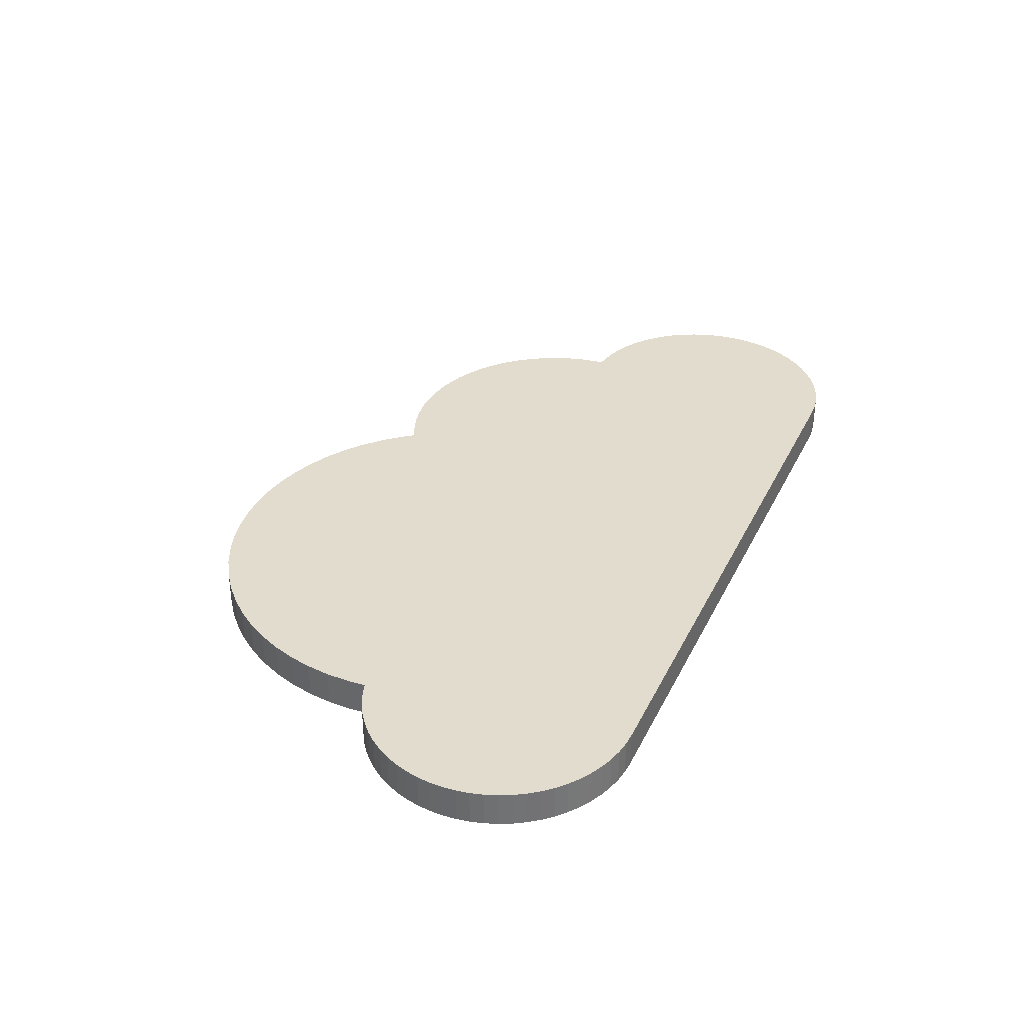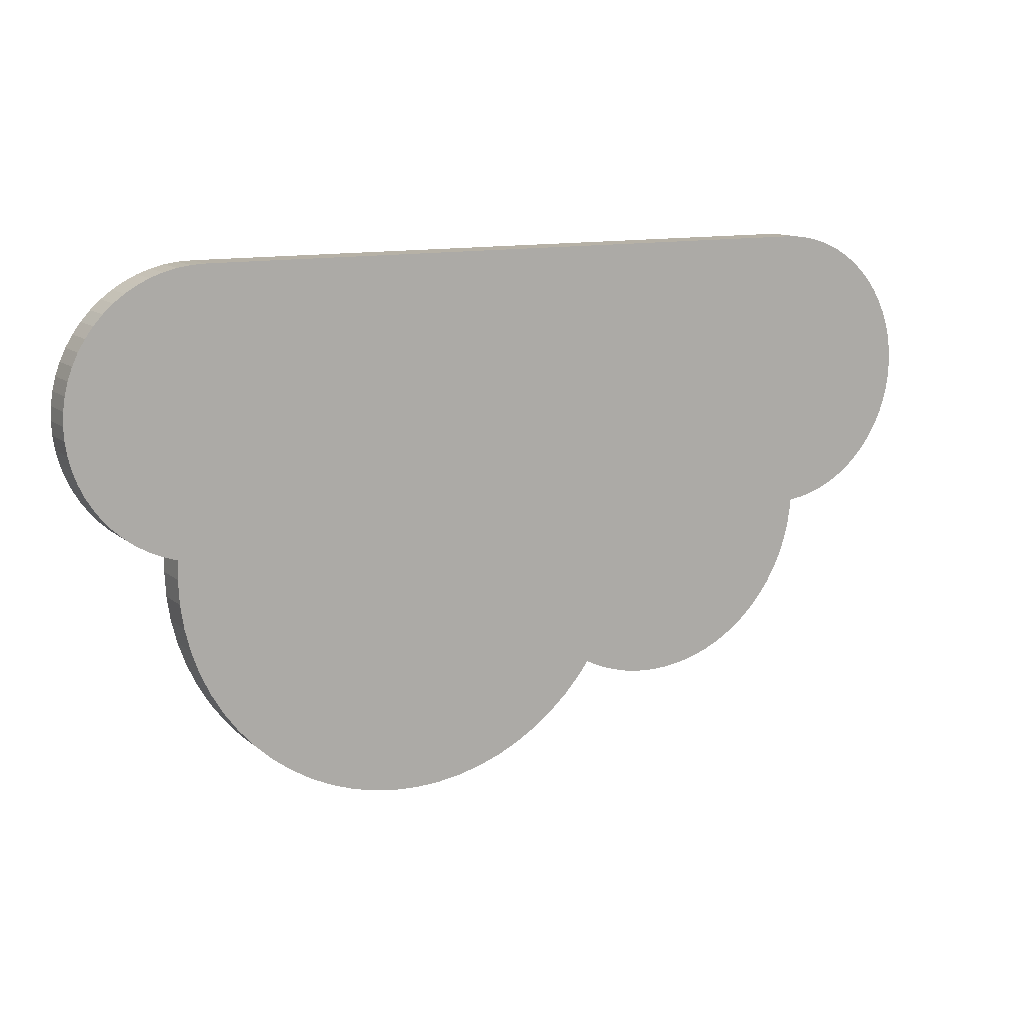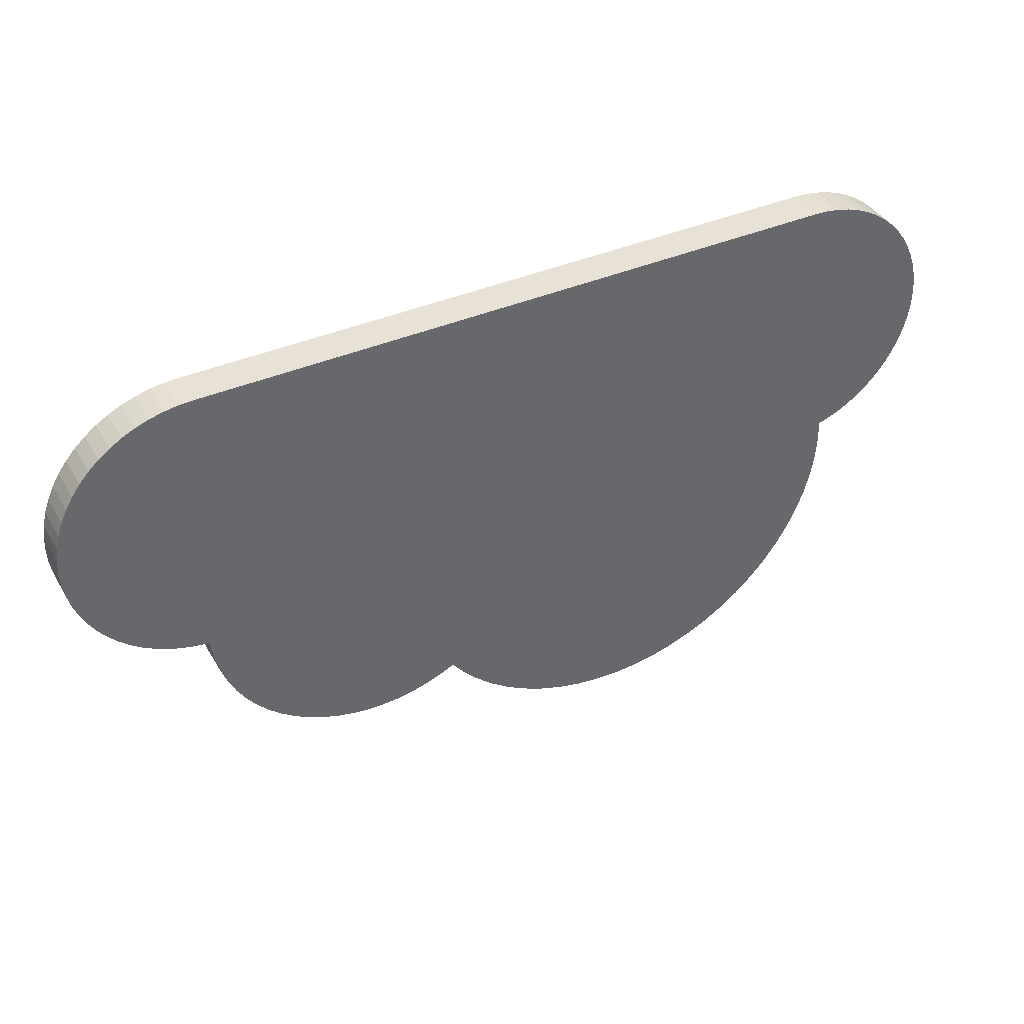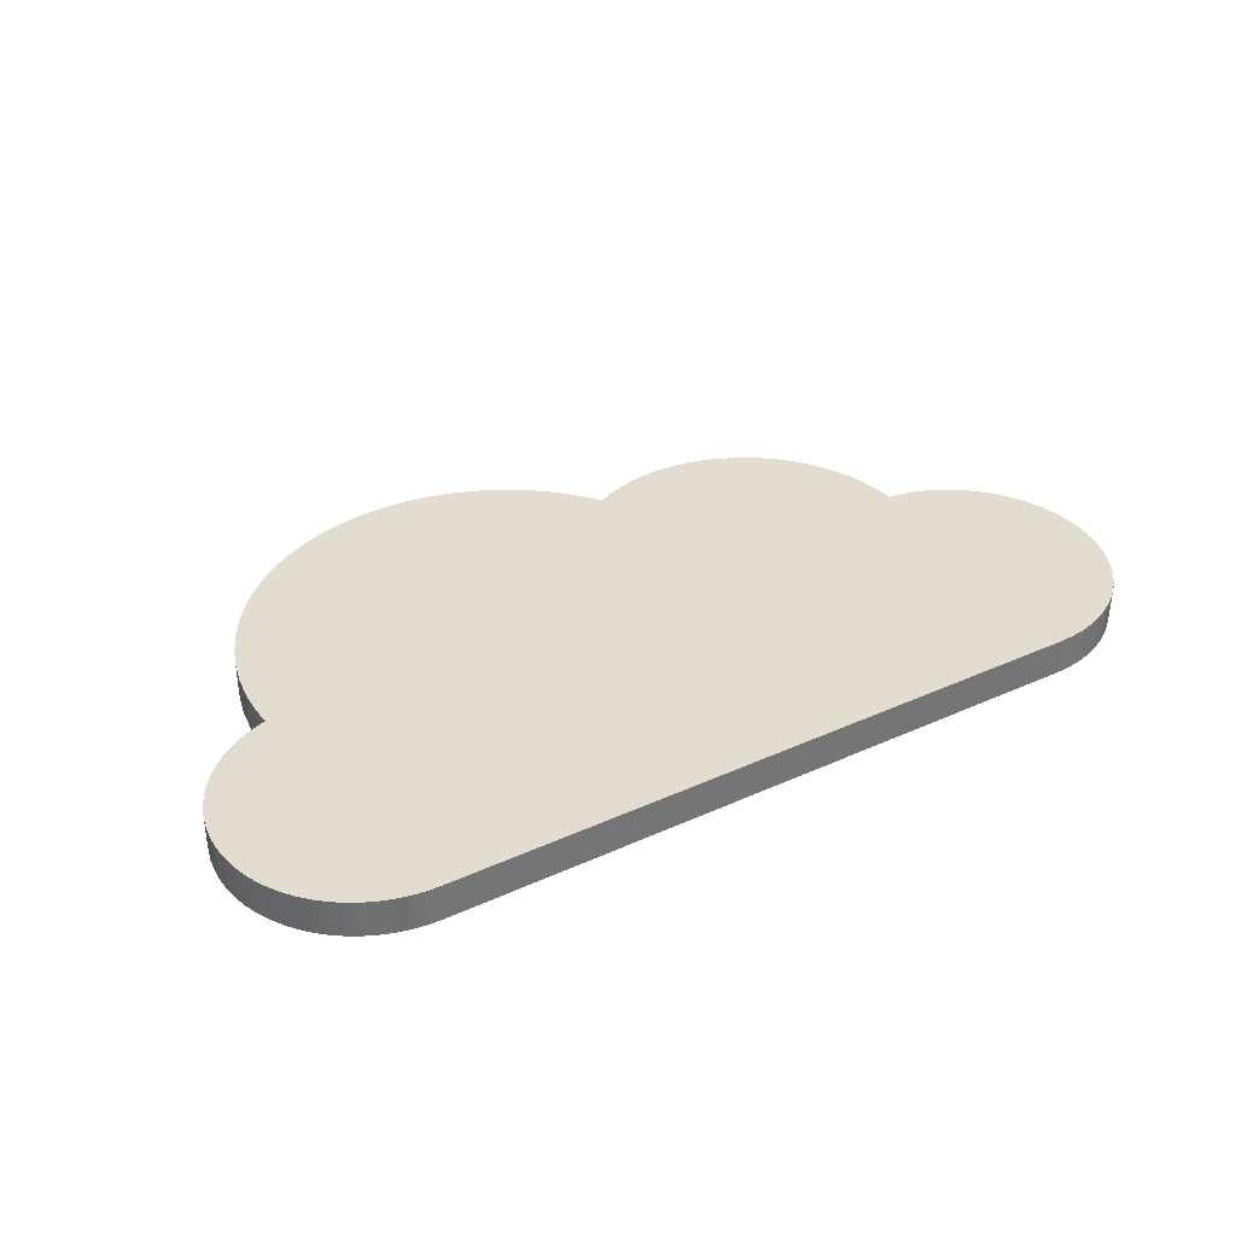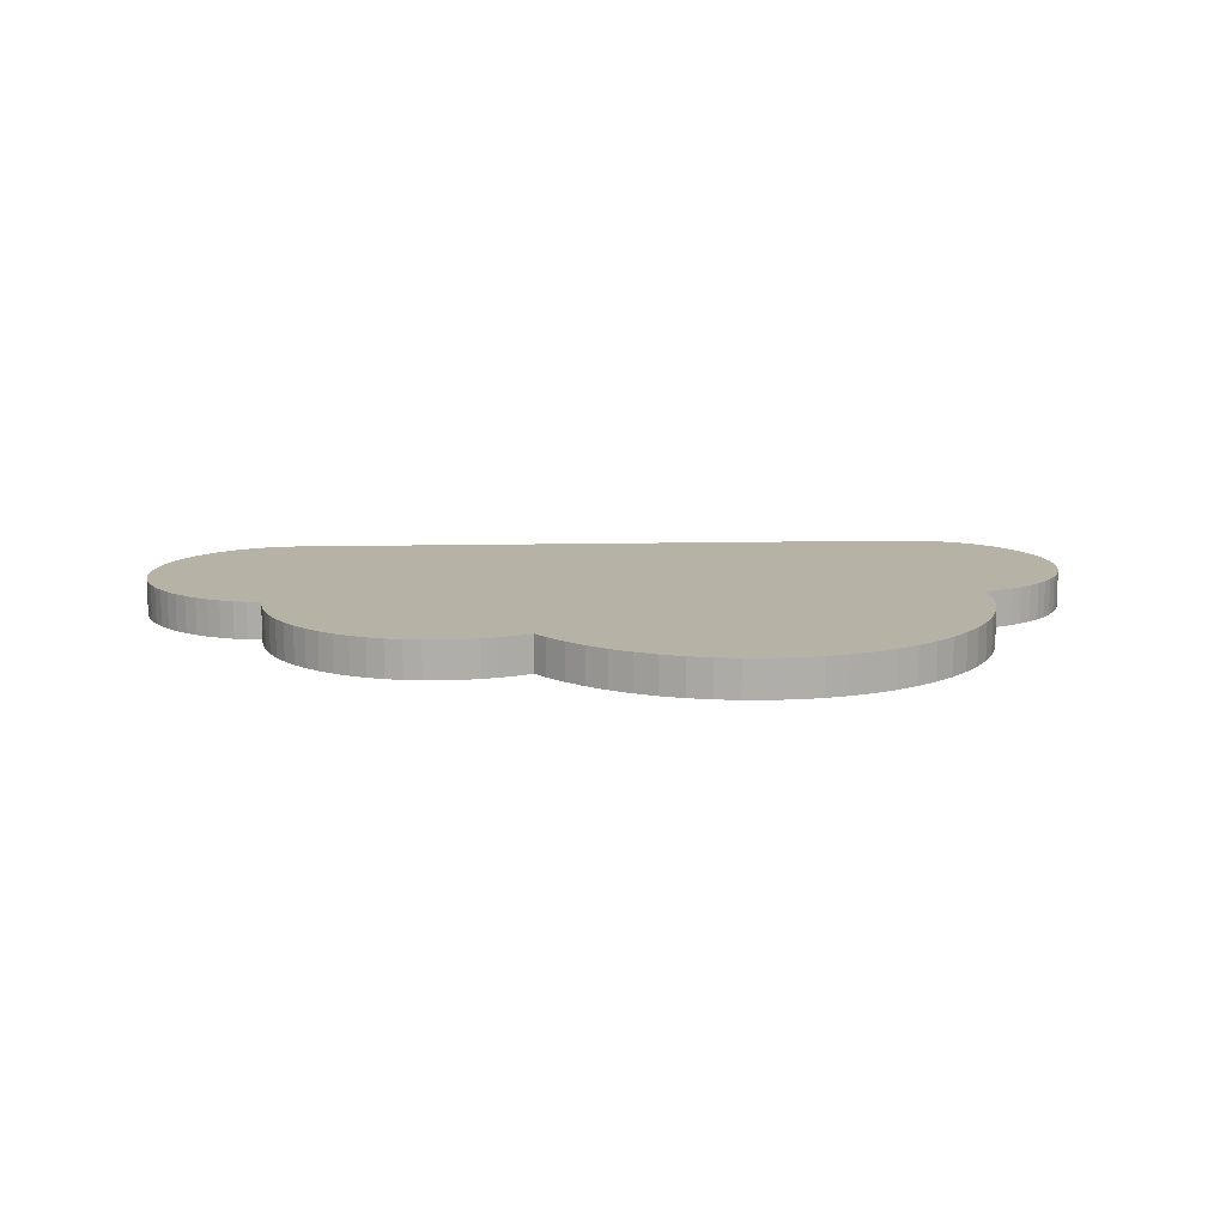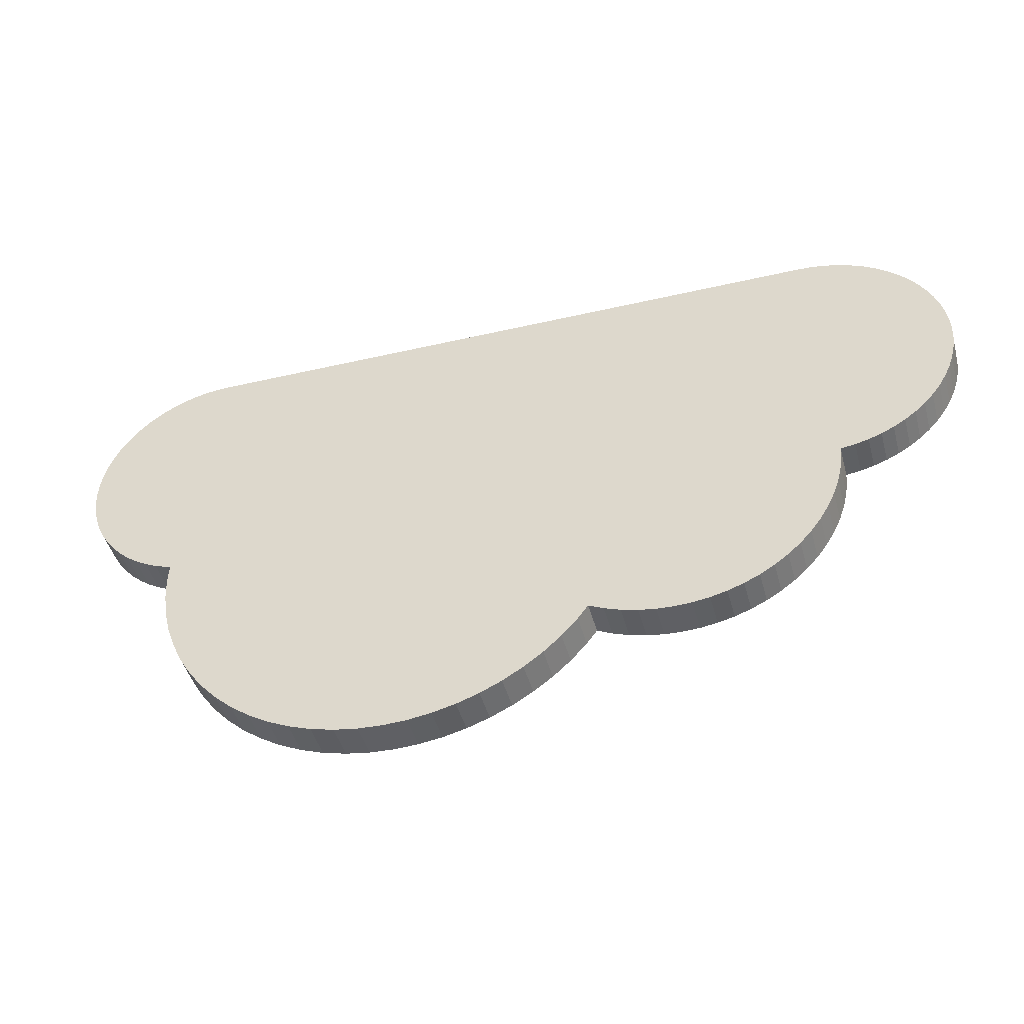
<metadata>
{"format":"obj","ext":"obj","renderer":"f3d","projection":"perspective","resolution":1024,"background":"white","views":[{"elev":34.7,"azim":-66.7,"up":"+Y"},{"elev":12.1,"azim":-29.1,"up":"+Z"},{"elev":40.1,"azim":152.2,"up":"+Z"},{"elev":35.6,"azim":-31.0,"up":"+Y"},{"elev":12.5,"azim":177.0,"up":"+Y"},{"elev":-45.2,"azim":15.0,"up":"+Z"}]}
</metadata>
<code>
o Cloud
v 35.95 -0 -4.928
v 34.5 -0 5
v 35.91 -0 -5.862
v 35.63 -0 -7.707
v 48.82 4 16.43
v 48.82 -0 16.43
v 49.33 -0 15
v 35.95 4 -4.928
v 36.02 -0 -4.925
v 36.02 4 -4.925
v -40.35 -0 -3.354
v -41.74 -0 -2.858
v -41.74 4 -2.858
v -40.35 4 -3.354
v 49.33 4 15
v -43.07 -0 -2.229
v -43.07 4 -2.229
v -38.86 -0 -13.19
v 5.238 -0 -24.24
v -39.49 -0 -10.67
v -37.98 -0 -15.64
v -40.35 -0 25.35
v -40.35 4 25.35
v -41.74 4 24.86
v -41.74 -0 24.86
v -39.87 -0 -8.097
v -44.33 -0 -1.472
v -44.33 4 -1.472
v -38.93 -0 25.71
v -38.93 4 25.71
v -33.99 -0 -22.31
v -32.24 -0 -24.24
v -45.52 -0 -0.595
v -45.52 4 -0.595
v -21.19 -0 -30.86
v -23.64 -0 -29.98
v -23.64 4 -29.98
v -21.19 4 -30.86
v 8.113 -0 -20.79
v -40 -0 -5.5
v -37.47 -0 25.93
v -37.47 4 25.93
v -25.99 -0 -28.87
v -25.99 4 -28.87
v -36 0 26
v -36 4 26
v 3.311 -0 -25.99
v -28.22 -0 -27.53
v -28.22 4 -27.53
v 11.48 4 -22.18
v 11.48 -0 -22.18
v 9.729 -0 -21.55
v 9.729 4 -21.55
v -30.31 -0 -25.99
v -30.31 4 -25.99
v -36 -0 5
v -39.9 -0 -3.468
v -46.61 -0 0.393
v -46.61 4 0.393
v -32.24 4 -24.24
v -10.9 4 -31.87
v -36 4 5
v -8.33 4 -31.49
v -5.807 4 -30.86
v -13.5 4 -32
v -16.1 4 -31.87
v -18.67 4 -31.49
v -47.6 -0 1.484
v -47.6 4 1.484
v 49.7 -0 13.52
v 49.7 4 13.52
v -48.47 -0 2.666
v -48.47 4 2.666
v 49.92 -0 12.02
v 49.92 4 12.02
v -49.23 -0 3.929
v -49.23 4 3.929
v -33.99 4 -22.31
v -35.53 4 -20.22
v 40.43 -0 -3.82
v 39 -0 -4.333
v 37.52 -0 -4.702
v 41.81 -0 -3.17
v 43.11 -0 -2.388
v 44.33 -0 -1.482
v 45.46 -0 -0.46
v 46.48 -0 0.667
v -35.53 -0 -20.22
v -49.86 -0 5.26
v -49.86 4 5.26
v 8.113 4 -20.79
v -36.87 -0 -17.99
v -50.35 -0 6.646
v -50.35 4 6.646
v 33.76 -0 -12.96
v 33.76 4 -12.96
v 34.55 -0 -11.27
v -50.71 -0 8.074
v -50.71 4 8.074
v 32.8 -0 -14.56
v 32.8 4 -14.56
v -50.93 -0 9.53
v -50.93 4 9.53
v 1.223 4 -27.53
v -1.008 4 -28.87
v 3.311 4 -25.99
v 5.238 4 -24.24
v 31.69 4 -16.05
v 48.82 -0 4.568
v 48.17 -0 3.193
v 49.33 -0 6.001
v 49.7 -0 7.476
v 49.92 -0 8.981
v 47.39 -0 1.889
v 50 -0 10.5
v -51 -0 11
v -51 4 11
v 31.69 -0 -16.05
v 1.223 -0 -27.53
v -3.359 4 -29.98
v -50.93 -0 12.47
v -50.93 4 12.47
v 30.43 -0 -17.43
v 30.43 4 -17.43
v -50.71 -0 13.93
v -50.71 4 13.93
v 13.29 4 -22.64
v 34.5 4 5
v 15.14 4 -22.91
v 35.91 4 -5.862
v 17 4 -23
v 29.05 -0 -18.69
v 29.05 4 -18.69
v -1.008 -0 -28.87
v 6.985 -0 -22.31
v -50.35 -0 15.35
v -50.35 4 15.35
v 27.56 -0 -19.8
v 27.56 4 -19.8
v 48.17 -0 17.81
v 47.39 -0 19.11
v 46.48 -0 20.33
v 45.46 -0 21.46
v 44.33 -0 22.48
v 43.11 -0 23.39
v 41.81 -0 24.17
v 40.43 -0 24.82
v 39 -0 25.33
v 37.52 -0 25.7
v 36.02 -0 25.92
v 34.5 0 26
v -49.86 4 16.74
v 25.96 -0 -20.76
v 25.96 4 -20.76
v 20.71 4 -22.64
v 18.86 -0 -22.91
v 18.86 4 -22.91
v -49.86 -0 16.74
v 24.27 -0 -21.55
v 24.27 4 -21.55
v 17 -0 -23
v 22.51 4 -22.18
v 35.18 4 -9.515
v 35.63 4 -7.707
v 13.29 -0 -22.64
v 15.14 -0 -22.91
v -49.23 -0 18.07
v -49.23 4 18.07
v 22.51 -0 -22.18
v -48.47 -0 19.33
v -48.47 4 19.33
v 20.71 -0 -22.64
v 6.985 4 -22.31
v 35.18 -0 -9.515
v -47.6 -0 20.52
v -47.6 4 20.52
v 34.55 4 -11.27
v -46.61 -0 21.61
v -46.61 4 21.61
v -45.52 -0 22.59
v -45.52 4 22.59
v -44.33 -0 23.47
v -44.33 4 23.47
v -43.07 -0 24.23
v -43.07 4 24.23
v 34.5 4 26
v -3.359 -0 -29.98
v -5.807 -0 -30.86
v 44.33 4 -1.482
v 43.11 4 -2.388
v 41.81 4 -3.17
v 40.43 4 -3.82
v 39 4 -4.333
v 37.52 4 -4.702
v -8.33 -0 -31.49
v -10.9 -0 -31.87
v -13.5 -0 -32
v -16.1 -0 -31.87
v -18.67 -0 -31.49
v 48.82 4 4.568
v 49.33 4 6.001
v 49.7 4 7.476
v 48.17 4 3.193
v 47.39 4 1.889
v 49.92 4 8.981
v 46.48 4 0.667
v 45.46 4 -0.46
v 50 4 10.5
v 48.17 4 17.81
v 47.39 4 19.11
v 46.48 4 20.33
v 36.02 4 25.92
v 37.52 4 25.7
v 39 4 25.33
v 40.43 4 24.82
v 41.81 4 24.17
v 43.11 4 23.39
v 44.33 4 22.48
v 45.46 4 21.46
v -39.87 4 -8.097
v -39.49 4 -10.67
v -38.86 4 -13.19
v -37.98 4 -15.64
v -36.87 4 -17.99
v -40 4 -5.5
v -39.9 4 -3.468
f 1 2 3
f 4 3 2
f 5 6 7
f 1 8 9
f 10 9 8
f 11 12 13
f 11 13 14
f 7 15 5
f 12 16 17
f 12 17 13
f 18 19 20
f 21 19 18
f 22 23 24
f 22 24 25
f 20 19 26
f 16 27 28
f 16 28 17
f 29 30 23
f 29 23 22
f 31 32 19
f 27 33 34
f 27 34 28
f 35 36 37
f 35 37 38
f 26 39 40
f 41 42 30
f 41 30 29
f 36 43 44
f 36 44 37
f 45 46 42
f 45 42 41
f 47 19 32
f 43 48 49
f 43 49 44
f 50 51 52
f 50 52 53
f 48 54 55
f 48 55 49
f 12 56 16
f 27 16 56
f 11 56 12
f 57 56 11
f 40 39 57
f 33 27 56
f 33 58 59
f 33 59 34
f 54 32 60
f 54 60 55
f 61 62 63
f 64 63 62
f 65 62 61
f 66 62 65
f 67 62 66
f 58 68 69
f 58 69 59
f 7 70 71
f 7 71 15
f 37 62 38
f 44 62 37
f 49 62 44
f 55 62 49
f 60 62 55
f 68 72 73
f 68 73 69
f 70 74 75
f 70 75 71
f 72 76 77
f 72 77 73
f 78 60 31
f 32 31 60
f 79 62 78
f 60 78 62
f 80 2 81
f 82 81 2
f 83 2 80
f 9 82 2
f 84 2 83
f 85 2 84
f 86 2 85
f 87 2 86
f 31 88 79
f 31 79 78
f 76 89 90
f 76 90 77
f 91 53 39
f 52 39 53
f 88 92 79
f 89 93 94
f 89 94 90
f 67 38 62
f 95 96 97
f 93 98 99
f 93 99 94
f 100 101 96
f 100 96 95
f 98 102 103
f 98 103 99
f 104 105 62
f 106 104 62
f 19 47 106
f 19 106 107
f 108 101 100
f 109 2 110
f 111 2 109
f 112 2 111
f 113 2 112
f 114 110 2
f 115 74 2
f 74 70 2
f 70 7 2
f 7 6 2
f 113 115 2
f 87 114 2
f 102 116 117
f 102 117 103
f 100 118 108
f 47 119 104
f 47 104 106
f 120 64 62
f 105 120 62
f 117 116 121
f 117 121 122
f 118 123 124
f 118 124 108
f 121 125 126
f 121 126 122
f 127 128 129
f 8 130 131
f 123 132 133
f 123 133 124
f 105 104 134
f 119 134 104
f 135 26 19
f 125 136 137
f 125 137 126
f 132 138 139
f 132 139 133
f 6 140 2
f 140 141 2
f 141 142 2
f 142 143 2
f 143 144 2
f 144 145 2
f 145 146 2
f 146 147 2
f 147 148 2
f 149 2 148
f 150 2 149
f 151 2 150
f 120 105 134
f 136 152 137
f 138 153 154
f 138 154 139
f 155 156 157
f 136 158 152
f 153 159 160
f 153 160 154
f 156 161 131
f 156 131 157
f 96 101 162
f 163 162 164
f 51 2 52
f 165 166 2
f 161 2 166
f 165 2 51
f 158 167 168
f 158 168 152
f 159 169 162
f 159 162 160
f 161 129 131
f 167 170 171
f 167 171 168
f 3 4 164
f 3 164 130
f 169 172 155
f 169 155 162
f 47 32 119
f 39 26 135
f 92 88 19
f 107 62 173
f 107 173 19
f 174 163 164
f 174 164 4
f 170 175 176
f 170 176 171
f 172 156 155
f 39 52 2
f 156 172 2
f 56 57 39
f 97 177 163
f 97 163 174
f 161 166 129
f 95 97 2
f 97 174 2
f 174 4 2
f 97 96 177
f 175 178 179
f 175 179 176
f 180 181 179
f 180 179 178
f 169 2 172
f 159 2 169
f 153 138 2
f 138 132 2
f 132 123 2
f 123 118 2
f 118 100 2
f 100 95 2
f 159 153 2
f 135 19 173
f 157 131 164
f 182 183 181
f 182 181 180
f 56 39 2
f 161 156 2
f 1 9 2
f 166 165 127
f 166 127 129
f 184 185 183
f 184 183 182
f 151 45 56
f 2 151 56
f 46 45 151
f 46 151 186
f 135 173 91
f 135 91 39
f 25 24 185
f 25 185 184
f 120 134 187
f 50 128 127
f 129 128 131
f 53 128 50
f 91 128 53
f 187 188 64
f 187 64 120
f 130 164 131
f 8 128 10
f 189 190 128
f 190 191 128
f 191 192 128
f 192 193 128
f 194 128 193
f 10 128 194
f 188 195 63
f 188 63 64
f 195 196 61
f 195 61 63
f 51 50 165
f 127 165 50
f 196 197 65
f 196 65 61
f 91 173 62
f 106 62 107
f 197 198 66
f 197 66 65
f 198 199 67
f 198 67 66
f 62 128 91
f 8 131 128
f 199 35 67
f 200 128 201
f 202 201 128
f 203 128 200
f 204 128 203
f 205 202 128
f 206 128 204
f 207 128 206
f 208 205 128
f 5 15 128
f 15 71 128
f 75 128 71
f 208 128 75
f 67 35 38
f 124 162 108
f 108 162 101
f 96 162 177
f 74 115 208
f 74 208 75
f 113 205 208
f 113 208 115
f 5 128 209
f 210 209 128
f 211 210 128
f 186 212 128
f 212 213 128
f 213 214 128
f 214 215 128
f 215 216 128
f 216 217 128
f 217 218 128
f 219 128 218
f 211 128 219
f 112 202 205
f 112 205 113
f 87 86 207
f 86 85 189
f 86 189 207
f 111 201 202
f 111 202 112
f 154 160 139
f 133 139 160
f 160 162 133
f 155 164 162
f 124 133 162
f 85 84 190
f 85 190 189
f 109 200 201
f 109 201 111
f 84 83 191
f 84 191 190
f 110 203 200
f 110 200 109
f 83 80 192
f 83 192 191
f 114 204 203
f 114 203 110
f 87 206 204
f 87 204 114
f 80 81 193
f 80 193 192
f 207 206 87
f 157 164 155
f 177 162 163
f 207 189 128
f 121 56 125
f 116 56 121
f 102 56 116
f 98 56 102
f 93 56 98
f 89 56 93
f 76 56 89
f 72 56 76
f 68 56 72
f 58 56 68
f 33 56 58
f 136 125 56
f 45 41 56
f 81 82 194
f 81 194 193
f 186 151 150
f 186 150 212
f 150 149 213
f 150 213 212
f 149 148 214
f 149 214 213
f 3 130 1
f 8 1 130
f 148 147 215
f 148 215 214
f 46 186 62
f 128 62 186
f 82 9 10
f 82 10 194
f 147 146 216
f 147 216 215
f 146 145 217
f 146 217 216
f 145 144 218
f 145 218 217
f 22 56 29
f 41 29 56
f 25 56 22
f 184 56 25
f 182 56 184
f 180 56 182
f 178 56 180
f 175 56 178
f 170 56 175
f 167 56 170
f 158 56 167
f 136 56 158
f 144 143 219
f 144 219 218
f 143 142 211
f 143 211 219
f 141 210 211
f 141 211 142
f 198 32 199
f 197 32 198
f 196 32 197
f 195 32 196
f 187 32 188
f 134 32 187
f 195 188 32
f 88 31 19
f 134 119 32
f 35 199 32
f 220 62 221
f 222 221 62
f 223 222 62
f 224 223 62
f 225 62 220
f 79 224 62
f 140 209 210
f 140 210 141
f 79 92 224
f 6 5 209
f 6 209 140
f 92 19 21
f 92 21 223
f 92 223 224
f 21 18 222
f 21 222 223
f 18 20 221
f 18 221 222
f 20 26 220
f 20 220 221
f 26 40 225
f 26 225 220
f 48 43 54
f 32 54 43
f 36 32 43
f 35 32 36
f 225 226 62
f 62 226 14
f 13 62 14
f 17 62 13
f 28 62 17
f 34 62 28
f 62 34 59
f 62 59 69
f 62 69 73
f 62 73 77
f 62 77 90
f 62 90 94
f 62 94 99
f 62 99 103
f 62 103 117
f 62 117 122
f 126 62 122
f 137 62 126
f 152 168 62
f 152 62 137
f 168 171 62
f 171 176 62
f 176 179 62
f 179 181 62
f 181 183 62
f 183 185 62
f 185 24 62
f 24 23 62
f 23 30 62
f 42 62 30
f 46 62 42
f 225 40 57
f 225 57 226
f 226 11 14
f 11 226 57

</code>
